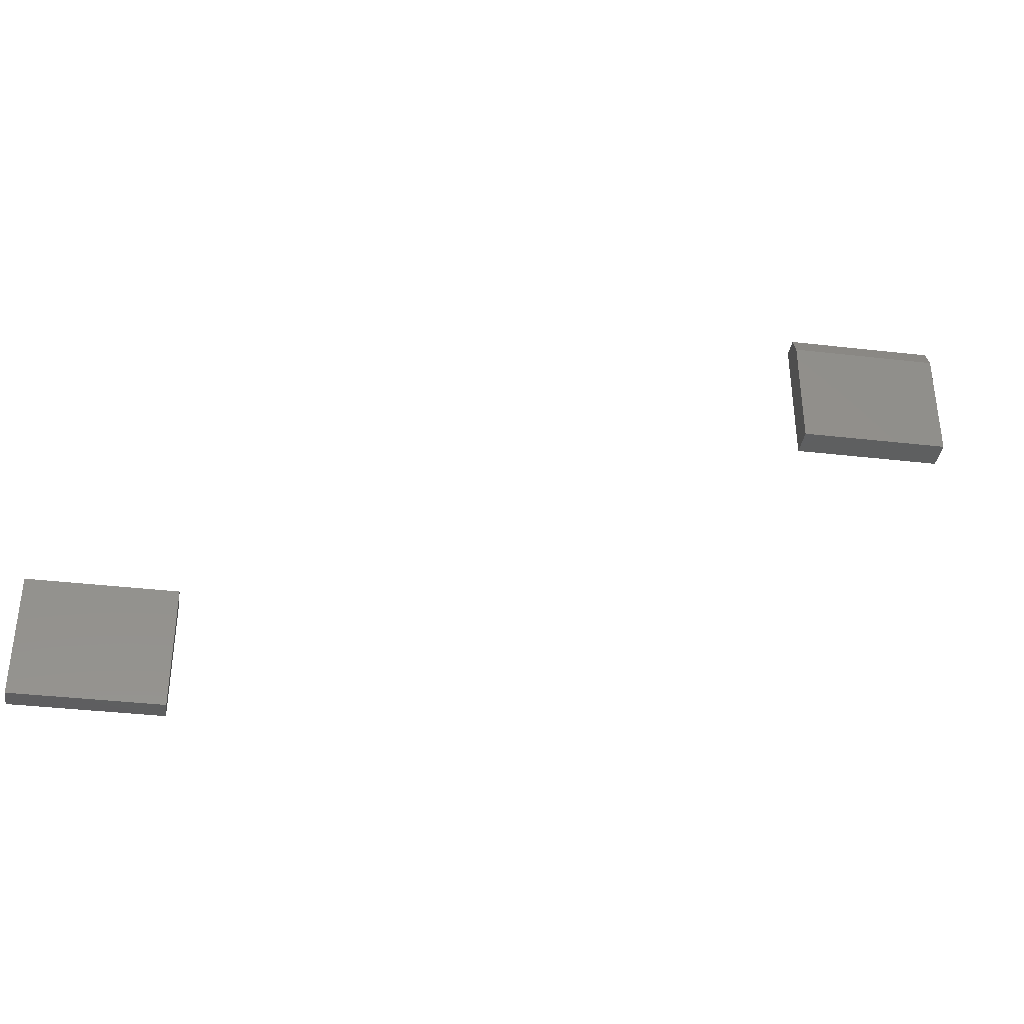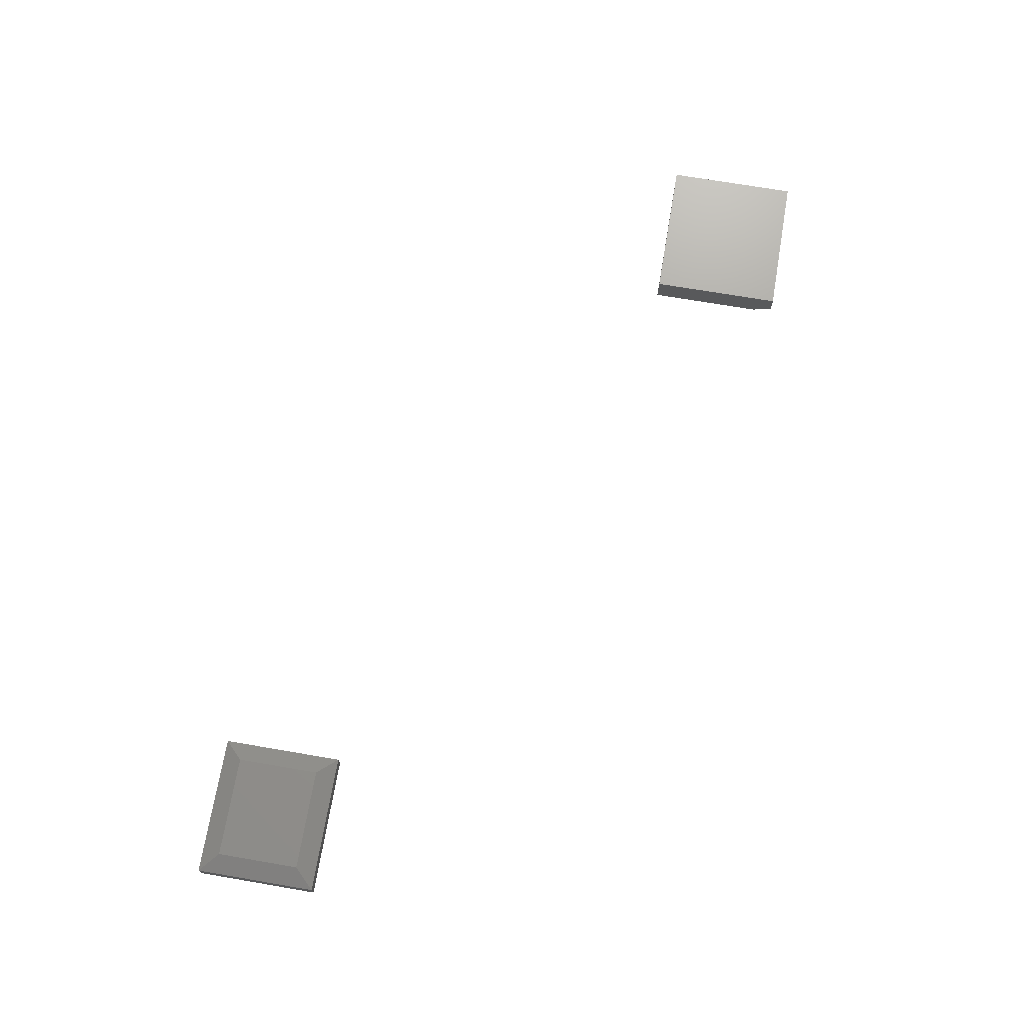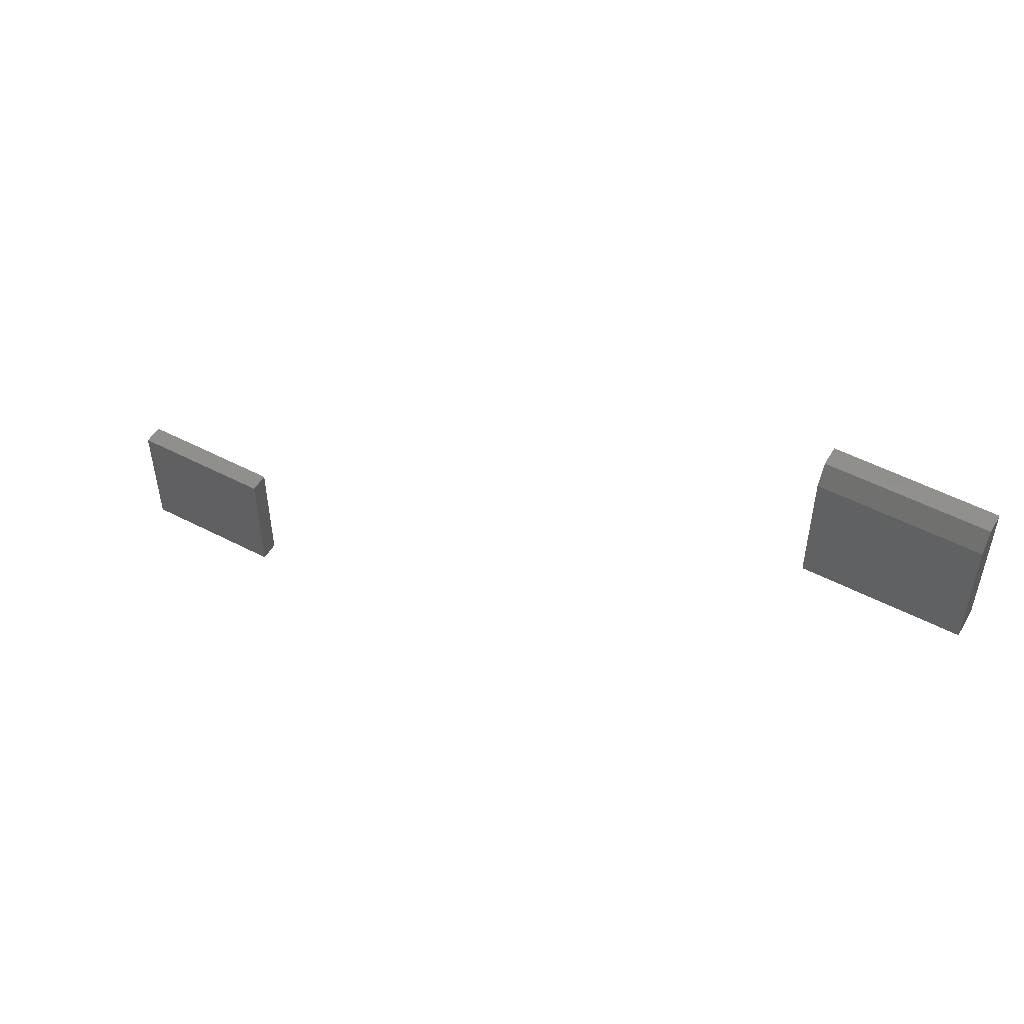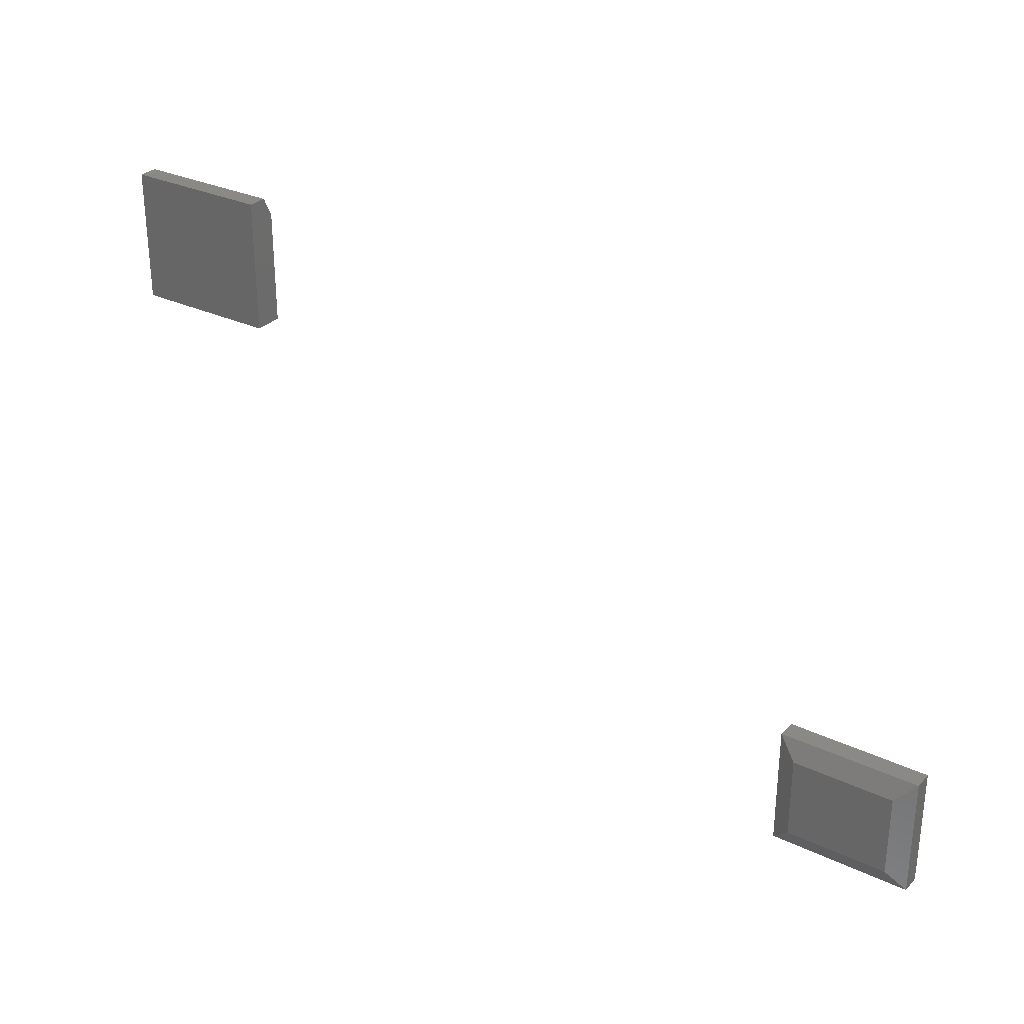
<metadata>
{"format":"stl","ext":"stl","renderer":"f3d","projection":"perspective","resolution":1024,"background":"white","views":[{"elev":-36.7,"azim":-8.5,"up":"+Z"},{"elev":70.7,"azim":-80.3,"up":"+Y"},{"elev":51.4,"azim":29.5,"up":"+Z"},{"elev":29.9,"azim":-145.3,"up":"+Z"}]}
</metadata>
<code>
# stl→obj: 22 verts, 36 faces
v -0.05551 -0.02344 0.3919
v 0.0639 -0.02344 0.3919
v -0.05551 -0.02344 0.4848
v 0.0639 -0.02344 0.4848
v -0.05551 5.423e-17 0.3919
v -0.05551 6.026e-17 0.5004
v -0.05551 -0.01562 0.5004
v 0.0639 -0.01562 0.5004
v 0.0639 6.689e-17 0.5004
v 0.0639 6.086e-17 0.3919
v -0.6512 4.292e-17 0.09893
v -0.6512 4.665e-17 0.166
v -0.5689 5.205e-17 0.09893
v -0.5689 5.578e-17 0.166
v -0.6668 -0.02344 0.1817
v -0.6668 -0.007812 0.1817
v -0.6668 -0.02344 0.08331
v -0.6668 -0.007812 0.08331
v -0.5533 -0.02344 0.1817
v -0.5533 -0.007812 0.1817
v -0.5533 -0.02344 0.08331
v -0.5533 -0.007812 0.08331
f 1 2 3
f 3 2 4
f 5 1 6
f 6 1 3
f 6 3 7
f 8 9 7
f 7 9 6
f 2 10 4
f 4 10 9
f 4 9 8
f 3 4 7
f 7 4 8
f 5 6 10
f 10 6 9
f 1 5 2
f 2 5 10
f 11 12 13
f 13 12 14
f 15 16 17
f 17 16 18
f 19 20 15
f 15 20 16
f 21 22 19
f 19 22 20
f 17 18 21
f 21 18 22
f 20 14 16
f 16 14 12
f 22 13 20
f 20 13 14
f 18 11 22
f 22 11 13
f 16 12 18
f 18 12 11
f 17 21 15
f 15 21 19

</code>
